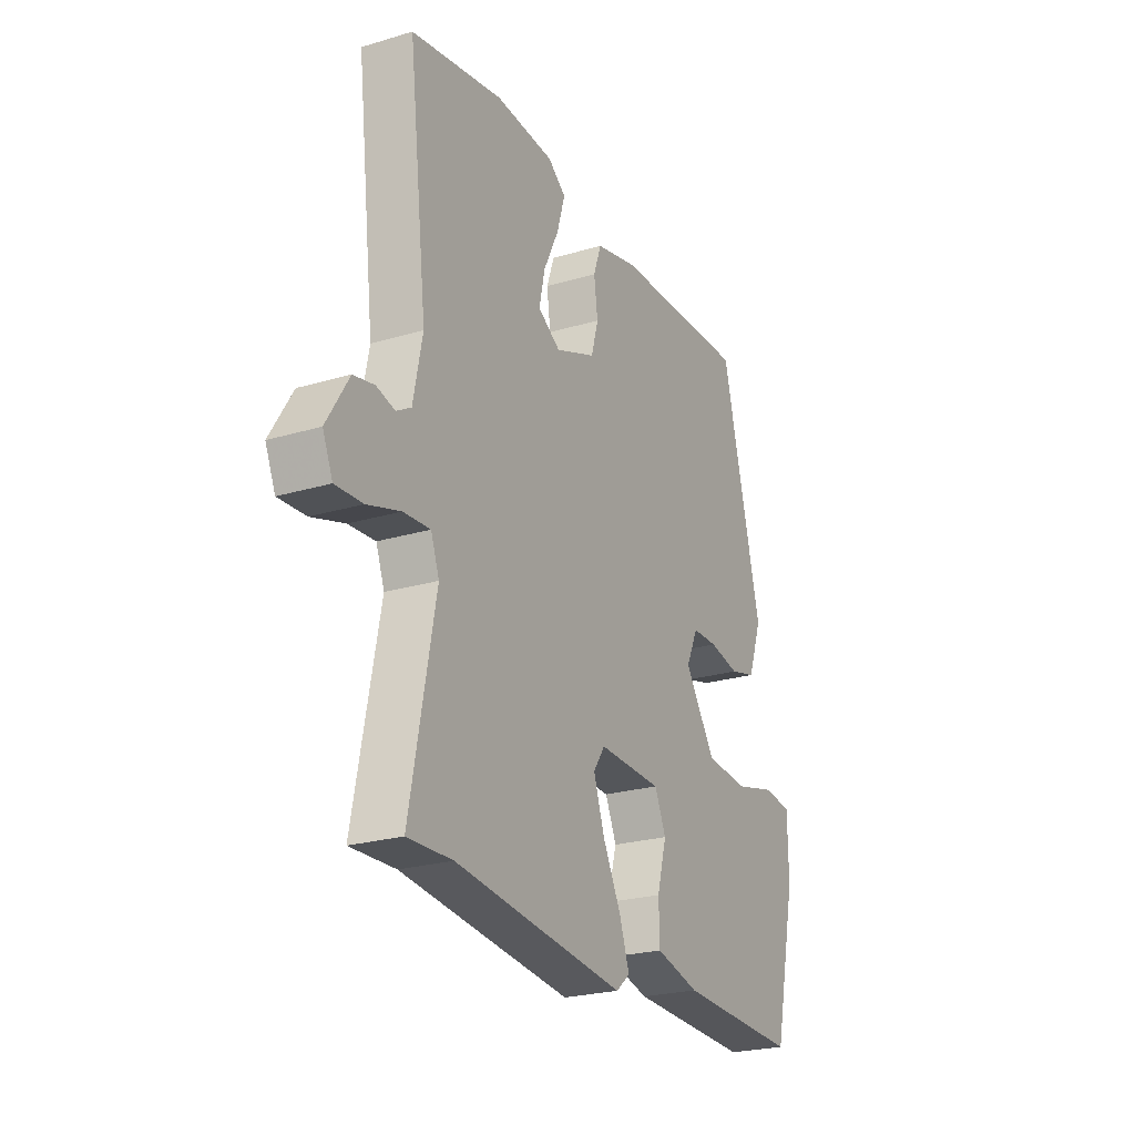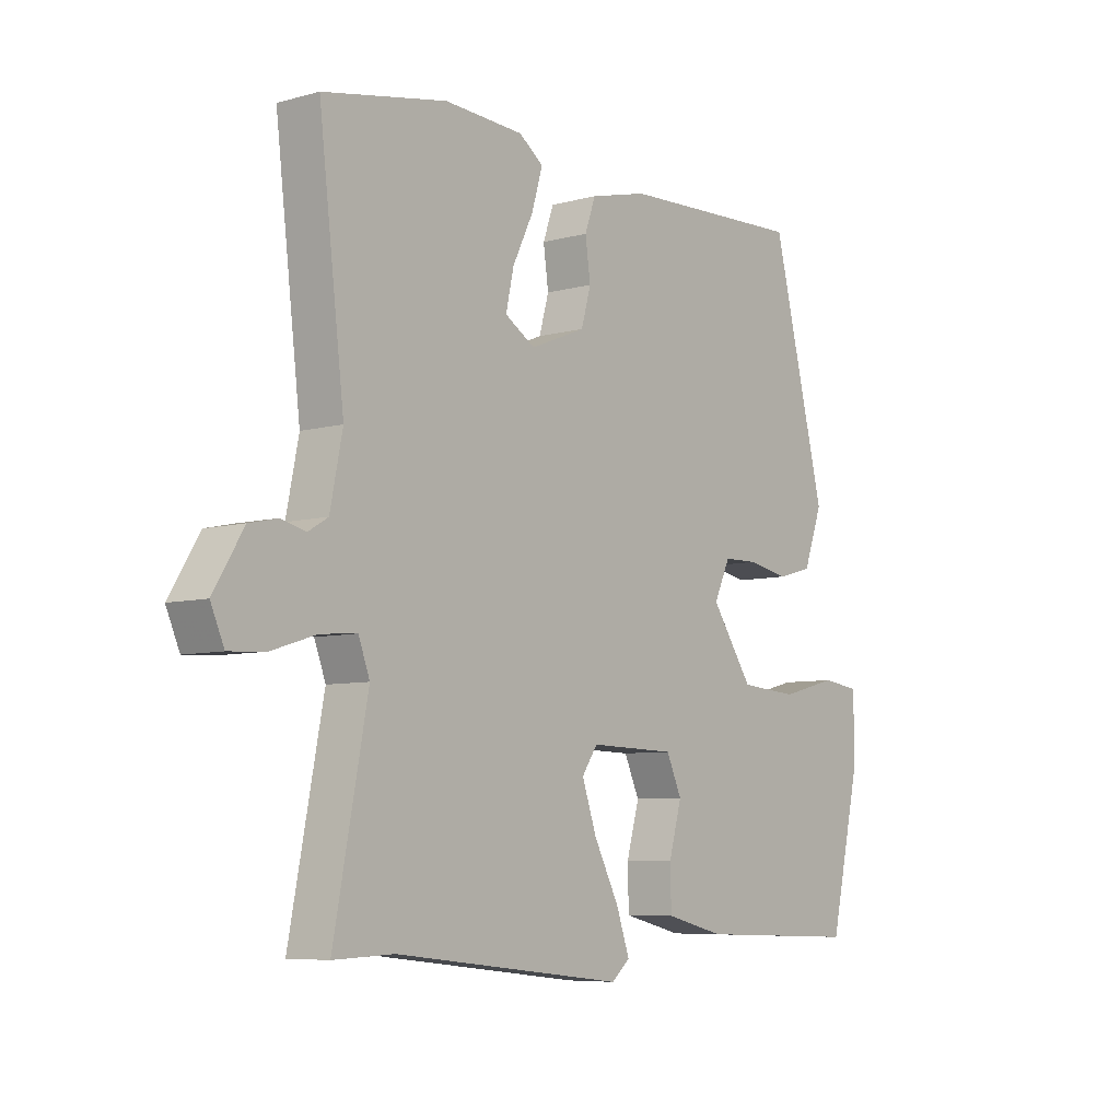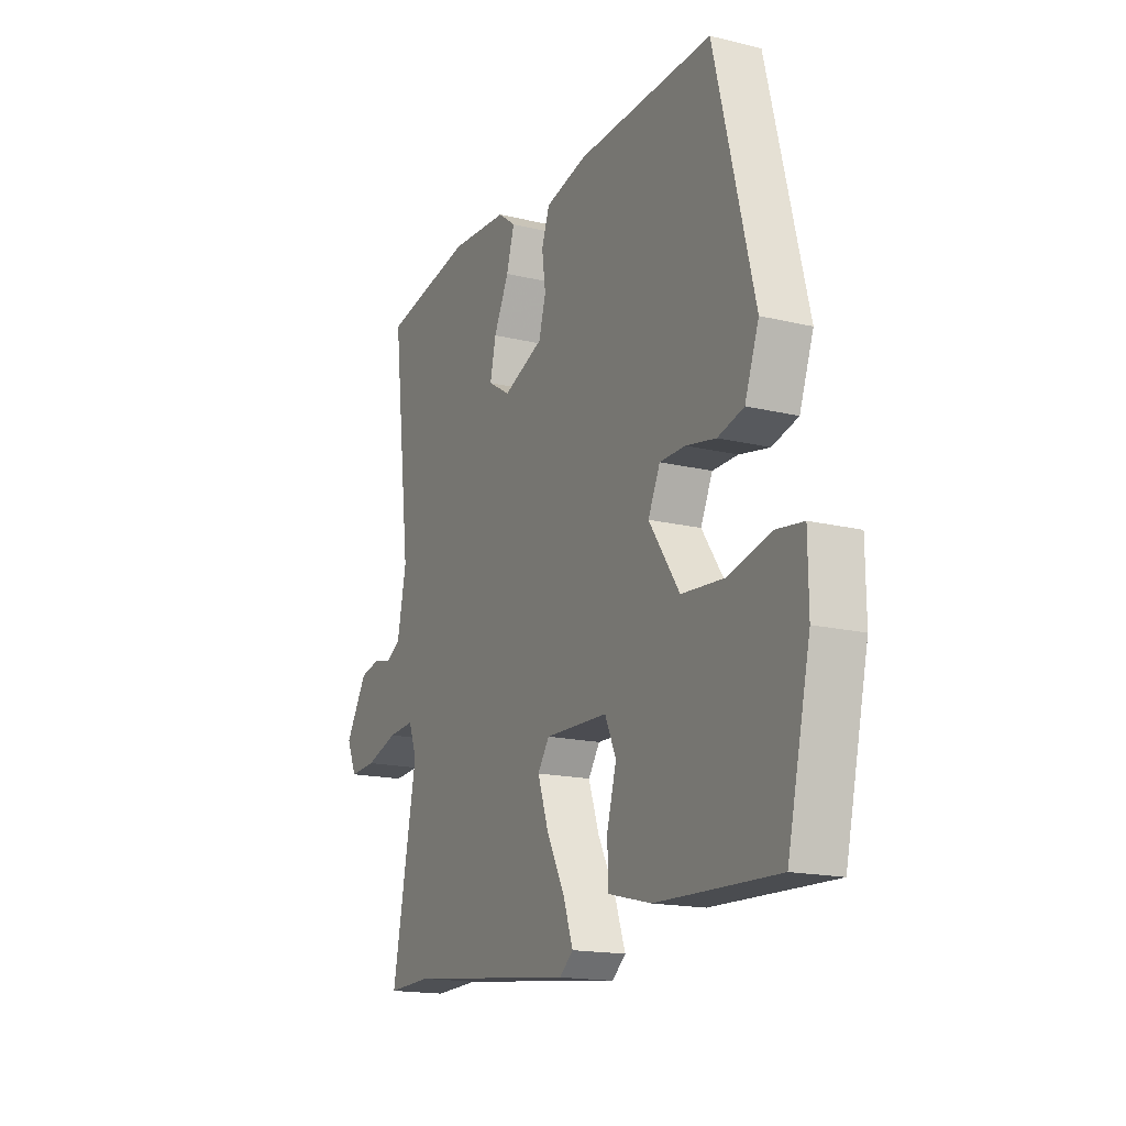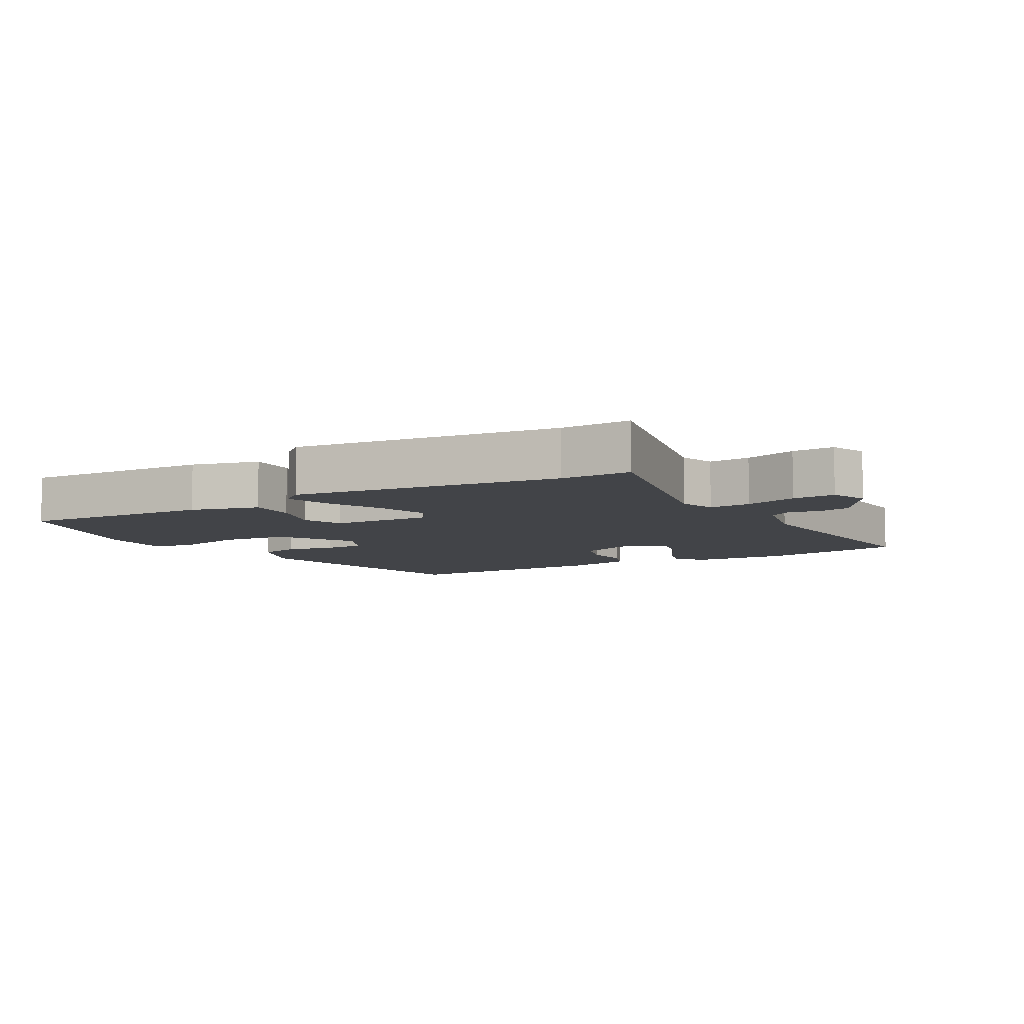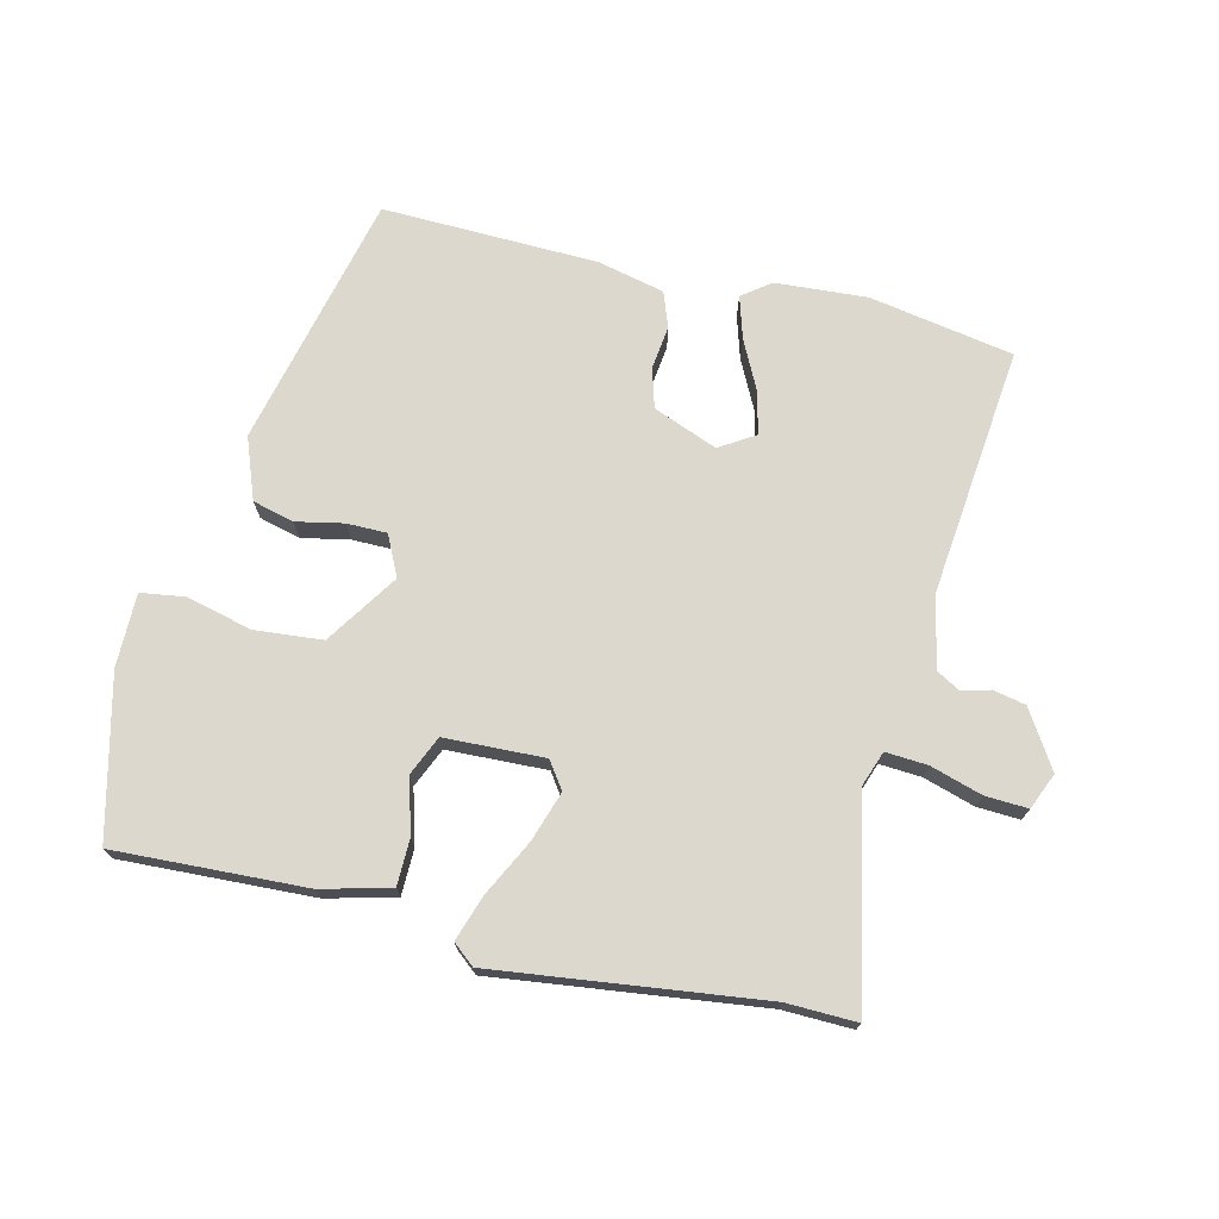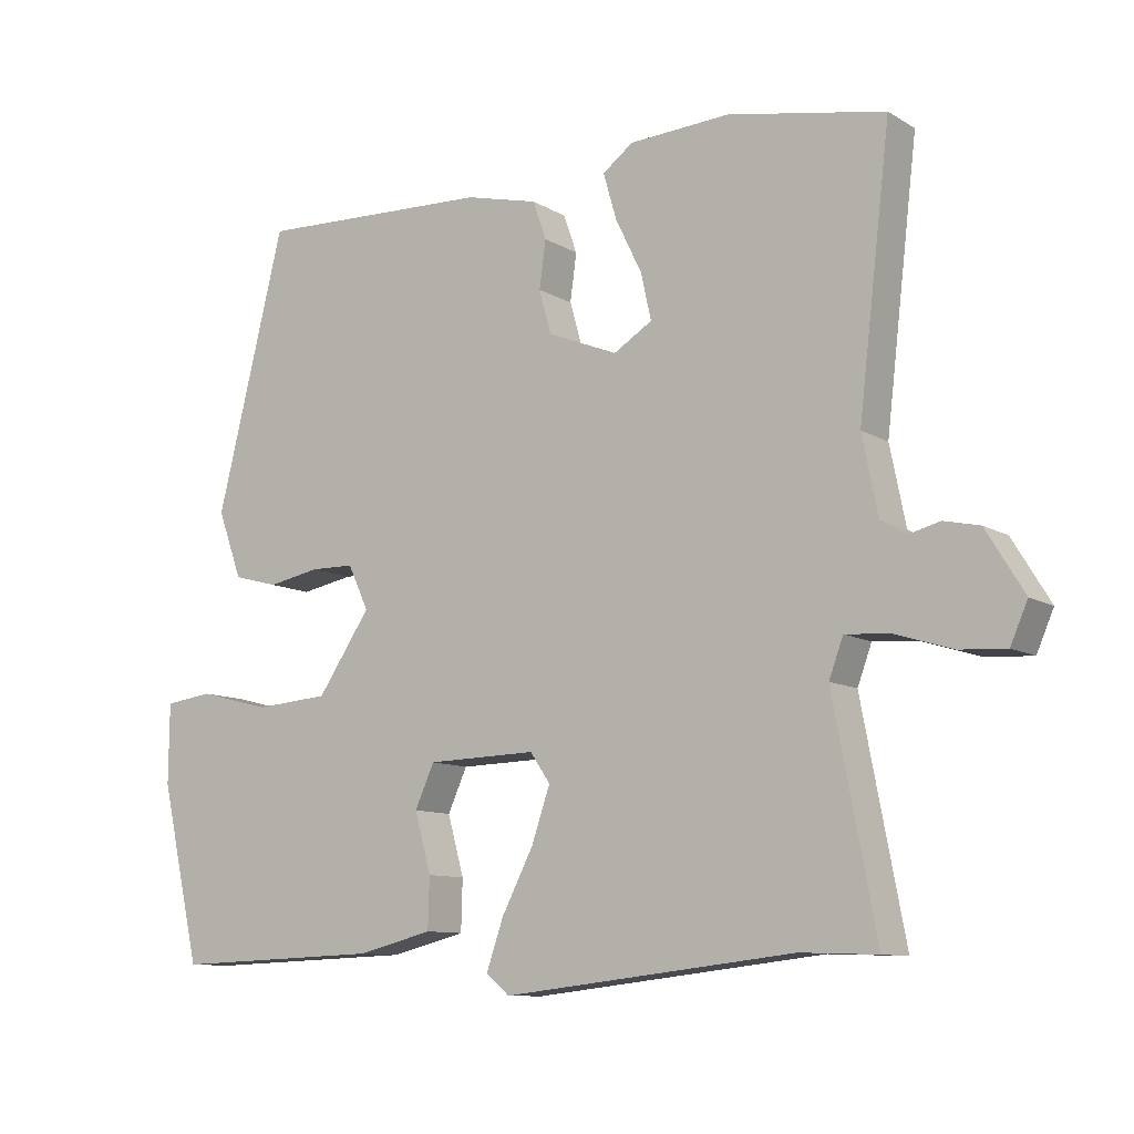
<metadata>
{"format":"obj","ext":"obj","renderer":"f3d","projection":"perspective","resolution":1024,"background":"white","views":[{"elev":-24.1,"azim":-63.7,"up":"+Z"},{"elev":-6.9,"azim":-51.3,"up":"+Z"},{"elev":-16.7,"azim":63.8,"up":"+Z"},{"elev":-7.8,"azim":-151.3,"up":"+Y"},{"elev":72.6,"azim":-167.2,"up":"+Y"},{"elev":-10.2,"azim":-145.5,"up":"+Z"}]}
</metadata>
<code>
v 0.36 0.07 0.507
v 0.456 0.07 0.119
v 0.422 0.07 0.025
v 0.359 0.07 0.008
v 0.286 0.07 0.022
v 0.225 0.07 0.021
v 0.196 0.07 -0.041
v 0.27 0.07 -0.15
v 0.374 0.07 -0.158
v 0.475 0.07 -0.132
v 0.542 0.07 -0.141
v 0.543 0.07 -0.253
v 0.487 0.07 -0.499
v 0.194 0.07 -0.489
v 0.089 0.07 -0.463
v 0.087 0.07 -0.392
v 0.11 0.07 -0.309
v 0.083 0.07 -0.249
v -0.07 0.07 -0.245
v -0.098 0.07 -0.286
v -0.072 0.07 -0.362
v -0.028 0.07 -0.447
v -0.004 0.07 -0.516
v -0.037 0.07 -0.544
v -0.445 0.07 -0.498
v -0.552 0.07 -0.502
v -0.492 0.07 -0.189
v -0.512 0.07 -0.135
v -0.576 0.07 -0.14
v -0.655 0.07 -0.165
v -0.72 0.07 -0.169
v -0.744 0.07 -0.114
v -0.691 0.07 -0.027
v -0.641 0.07 -0.016
v -0.597 0.07 -0.027
v -0.562 0.07 -0.006
v -0.54 0.07 0.103
v -0.585 0.07 0.484
v -0.365 0.07 0.526
v -0.224 0.07 0.518
v -0.181 0.07 0.486
v -0.2 0.07 0.421
v -0.237 0.07 0.345
v -0.251 0.07 0.281
v -0.197 0.07 0.248
v -0.099 0.07 0.288
v -0.082 0.07 0.349
v -0.091 0.07 0.415
v -0.072 0.07 0.469
v 0.03 0.07 0.494
v 0.36 0 0.507
v 0.456 0 0.119
v 0.422 0 0.025
v 0.359 0 0.008
v 0.286 0 0.022
v 0.225 0 0.021
v 0.196 0 -0.041
v 0.27 0 -0.15
v 0.374 0 -0.158
v 0.475 0 -0.132
v 0.542 0 -0.141
v 0.543 0 -0.253
v 0.487 0 -0.499
v 0.194 0 -0.489
v 0.089 0 -0.463
v 0.087 0 -0.392
v 0.11 0 -0.309
v 0.083 0 -0.249
v -0.07 0 -0.245
v -0.098 0 -0.286
v -0.072 0 -0.362
v -0.028 0 -0.447
v -0.004 0 -0.516
v -0.037 0 -0.544
v -0.445 0 -0.498
v -0.552 0 -0.502
v -0.492 0 -0.189
v -0.512 0 -0.135
v -0.576 0 -0.14
v -0.655 0 -0.165
v -0.72 0 -0.169
v -0.744 0 -0.114
v -0.691 0 -0.027
v -0.641 0 -0.016
v -0.597 0 -0.027
v -0.562 0 -0.006
v -0.54 0 0.103
v -0.585 0 0.484
v -0.365 0 0.526
v -0.224 0 0.518
v -0.181 0 0.486
v -0.2 0 0.421
v -0.237 0 0.345
v -0.251 0 0.281
v -0.197 0 0.248
v -0.099 0 0.288
v -0.082 0 0.349
v -0.091 0 0.415
v -0.072 0 0.469
v 0.03 0 0.494
f 3 4 5
f 2 3 5
f 1 2 5
f 50 1 5
f 49 50 5
f 48 49 5
f 47 48 5
f 46 47 5 6
f 45 46 6 7
f 44 45 7 8
f 41 42 43
f 40 41 43
f 39 40 43
f 38 39 43
f 37 38 43
f 36 37 43 44
f 33 34 35
f 32 33 35
f 31 32 35
f 30 31 35
f 29 30 35
f 28 29 35 36
f 25 26 27
f 24 25 27
f 23 24 27
f 22 23 27
f 21 22 27
f 20 21 27 28
f 28 36 44
f 20 28 44
f 19 20 44
f 15 16 17
f 14 15 17
f 13 14 17
f 12 13 17
f 11 12 17
f 10 11 17
f 9 10 17
f 8 9 17 18
f 8 18 19 44
f 55 54 53
f 55 53 52
f 55 52 51
f 55 51 100
f 55 100 99
f 55 99 98
f 55 98 97
f 56 55 97 96
f 57 56 96 95
f 58 57 95 94
f 93 92 91
f 93 91 90
f 93 90 89
f 93 89 88
f 93 88 87
f 94 93 87 86
f 85 84 83
f 85 83 82
f 85 82 81
f 85 81 80
f 85 80 79
f 86 85 79 78
f 77 76 75
f 77 75 74
f 77 74 73
f 77 73 72
f 77 72 71
f 78 77 71 70
f 94 86 78
f 94 78 70
f 94 70 69
f 67 66 65
f 67 65 64
f 67 64 63
f 67 63 62
f 67 62 61
f 67 61 60
f 67 60 59
f 68 67 59 58
f 94 69 68 58
f 1 51 52 2
f 2 52 53 3
f 3 53 54 4
f 4 54 55 5
f 5 55 56 6
f 6 56 57 7
f 7 57 58 8
f 8 58 59 9
f 9 59 60 10
f 10 60 61 11
f 11 61 62 12
f 12 62 63 13
f 13 63 64 14
f 14 64 65 15
f 15 65 66 16
f 16 66 67 17
f 17 67 68 18
f 18 68 69 19
f 19 69 70 20
f 20 70 71 21
f 21 71 72 22
f 22 72 73 23
f 23 73 74 24
f 24 74 75 25
f 25 75 76 26
f 26 76 77 27
f 27 77 78 28
f 28 78 79 29
f 29 79 80 30
f 30 80 81 31
f 31 81 82 32
f 32 82 83 33
f 33 83 84 34
f 34 84 85 35
f 35 85 86 36
f 36 86 87 37
f 37 87 88 38
f 38 88 89 39
f 39 89 90 40
f 40 90 91 41
f 41 91 92 42
f 42 92 93 43
f 43 93 94 44
f 44 94 95 45
f 45 95 96 46
f 46 96 97 47
f 47 97 98 48
f 48 98 99 49
f 49 99 100 50
f 50 100 51 1

</code>
